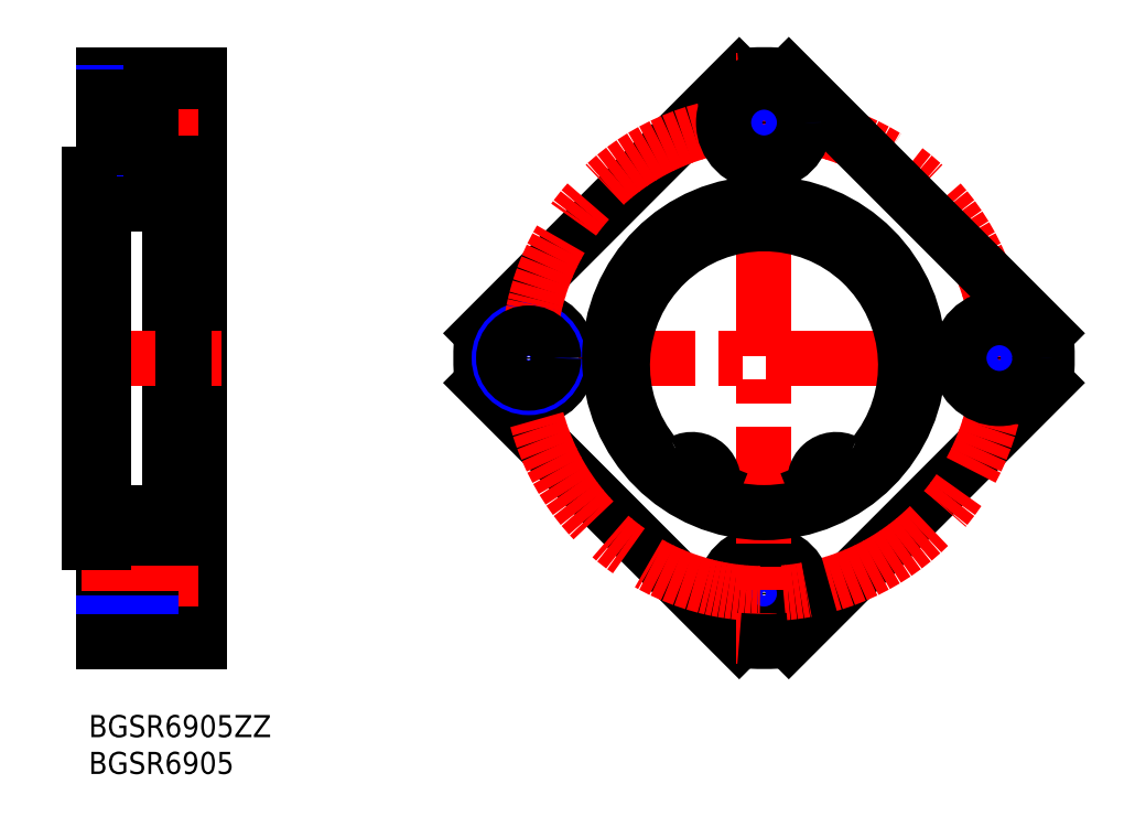
<metadata>
{"format":"dxf","ext":"dxf","renderer":"ezdxf+matplotlib","layout":"modelspace","background":"white","min_lineweight":24,"dpi":150}
</metadata>
<code>
0
SECTION
2
ENTITIES
0
INSERT
8
MSM_CONTINUOUS
2
*U3
10
0
20
0
30
0
0
INSERT
8
MSM_CONTINUOUS
2
*U4
10
0
20
0
30
0
0
LINE
8
MSM_CONTINUOUS
10
15
20
22
30
0
11
8.5
21
22
31
0
0
LINE
8
MSM_CONTINUOUS
10
2
20
19.9
30
0
11
8.5
21
19.9
31
0
0
LINE
8
MSM_NARROW
10
2
20
20.5
30
0
11
8.5
21
20.5
31
0
0
LINE
8
MSM_CONTINUOUS
10
15
20
87
30
0
11
15
21
10
31
0
0
LINE
8
MSM_CONTINUOUS
10
8.5
20
22
30
0
11
8.5
21
11
31
0
0
LINE
8
MSM_CONTINUOUS
10
2
20
23.5
30
0
11
2
21
10
31
0
0
LINE
8
MSM_CONTINUOUS
10
0
20
66.5
30
0
11
2
21
66.5
31
0
0
LINE
8
MSM_CONTINUOUS
10
2
20
73.5
30
0
11
2
21
87
31
0
0
LINE
8
MSM_CONTINUOUS
10
0
20
73.5
30
0
11
2
21
73.5
31
0
0
LINE
8
MSM_CENTER
10
-1
20
16.5
30
0
11
18
21
16.5
31
0
0
LINE
8
MSM_CONTINUOUS
10
15
20
11
30
0
11
8.5
21
11
31
0
0
LINE
8
MSM_CONTINUOUS
10
2
20
13.1
30
0
11
8.5
21
13.1
31
0
0
LINE
8
MSM_NARROW
10
2
20
12.5
30
0
11
8.5
21
12.5
31
0
0
LINE
8
MSM_CONTINUOUS
10
2
20
10
30
0
11
15
21
10
31
0
0
LINE
8
MSM_CONTINUOUS
10
11
20
70.75
30
0
11
11
21
26.25
31
0
0
LINE
8
MSM_CONTINUOUS
10
2
20
27.5
30
0
11
11
21
27.5
31
0
0
LINE
8
MSM_CONTINUOUS
10
2
20
87
30
0
11
15
21
87
31
0
0
LINE
8
MSM_CENTER
10
-1
20
80.5
30
0
11
18
21
80.5
31
0
0
LINE
8
MSM_NARROW
10
2
20
76.5
30
0
11
8.5
21
76.5
31
0
0
LINE
8
MSM_CONTINUOUS
10
2
20
77.1
30
0
11
8.5
21
77.1
31
0
0
LINE
8
MSM_NARROW
10
2
20
84.5
30
0
11
8.5
21
84.5
31
0
0
LINE
8
MSM_CONTINUOUS
10
2
20
83.9
30
0
11
8.5
21
83.9
31
0
0
LINE
8
MSM_CONTINUOUS
10
15
20
86
30
0
11
8.5
21
86
31
0
0
LINE
8
MSM_CONTINUOUS
10
8.5
20
86
30
0
11
8.5
21
75
31
0
0
LINE
8
MSM_CONTINUOUS
10
15
20
75
30
0
11
8.5
21
75
31
0
0
LINE
8
MSM_CENTER
10
-3
20
48.5
30
0
11
18
21
48.5
31
0
0
LINE
8
MSM_CONTINUOUS
10
0
20
23.5
30
0
11
2
21
23.5
31
0
0
LINE
8
MSM_CONTINUOUS
10
0
20
30.5
30
0
11
2
21
30.5
31
0
0
LINE
8
MSM_CONTINUOUS
10
0
20
73.5
30
0
11
0
21
23.5
31
0
0
LINE
8
MSM_CONTINUOUS
10
2
20
69.5
30
0
11
2
21
27.5
31
0
0
LINE
8
MSM_CONTINUOUS
10
2
20
69.5
30
0
11
11
21
69.5
31
0
0
LINE
8
MSM_CENTER
10
133.3
20
48.5
30
0
11
50.31
21
48.5
31
0
0
ARC
8
MSM_CONTINUOUS
10
91.81
20
48.5
30
0
40
38.5
50
175
51
185
0
LINE
8
MSM_CONTINUOUS
10
88.44
20
10.15
30
0
11
53.46
21
45.13
31
0
0
LINE
8
MSM_CONTINUOUS
10
53.46
20
51.87
30
0
11
88.44
21
86.85
31
0
0
CIRCLE
8
MSM_CONTINUOUS
10
59.81
20
48.5
30
0
40
5.5
0
CIRCLE
8
MSM_NARROW
10
59.81
20
48.5
30
0
40
4
0
CIRCLE
8
MSM_CONTINUOUS
10
91.81
20
16.5
30
0
40
3.4
0
CIRCLE
8
MSM_NARROW
10
91.81
20
16.5
30
0
40
4
0
CIRCLE
8
MSM_CONTINUOUS
10
91.81
20
16.5
30
0
40
5.5
0
LINE
8
MSM_CENTER
10
91.81
20
90
30
0
11
91.81
21
7
31
0
0
LINE
8
MSM_CONTINUOUS
10
95.18
20
10.15
30
0
11
130.2
21
45.13
31
0
0
CIRCLE
8
MSM_CENTER
10
91.81
20
48.5
30
0
40
32
0
CIRCLE
8
MSM_CONTINUOUS
10
59.81
20
48.5
30
0
40
3.4
0
ARC
8
MSM_CONTINUOUS
10
91.81
20
48.5
30
0
40
38.5
50
265
51
275
0
LINE
8
MSM_CONTINUOUS
10
130.2
20
51.87
30
0
11
95.18
21
86.85
31
0
0
ARC
8
MSM_CONTINUOUS
10
91.81
20
48.5
30
0
40
38.5
50
355
51
5.017
0
ARC
8
MSM_CONTINUOUS
10
91.81
20
48.5
30
0
40
38.5
50
84.98
51
95.02
0
CIRCLE
8
MSM_CONTINUOUS
10
91.81
20
80.5
30
0
40
3.4
0
CIRCLE
8
MSM_CONTINUOUS
10
123.8
20
48.5
30
0
40
3.4
0
CIRCLE
8
MSM_NARROW
10
91.81
20
80.5
30
0
40
4
0
CIRCLE
8
MSM_NARROW
10
123.8
20
48.5
30
0
40
4
0
CIRCLE
8
MSM_CONTINUOUS
10
91.81
20
80.5
30
0
40
5.5
0
CIRCLE
8
MSM_CONTINUOUS
10
123.8
20
48.5
30
0
40
5.5
0
CIRCLE
8
MSM_CONTINUOUS
10
91.81
20
48.5
30
0
40
21
0
ARC
8
MSM_CONTINUOUS
10
101.4
20
31.24
30
1e-16
40
2.5
50
201.8
51
236
0
LINE
8
MSM_CONTINUOUS
10
98.92
20
30.74
30
1e-16
11
99.09
21
30.31
31
1e-16
0
ARC
8
MSM_CONTINUOUS
10
101.6
20
31.82
30
1e-16
40
2.9
50
62.34
51
201.8
0
ARC
8
MSM_CONTINUOUS
10
104.3
20
36.95
30
1e-16
40
2.9
50
242.3
51
319.8
0
ARC
8
MSM_CONTINUOUS
10
91.81
20
47.5
30
1e-16
40
19.25
50
319.8
51
220.2
0
ARC
8
MSM_CONTINUOUS
10
79.32
20
36.95
30
1e-16
40
2.9
50
220.2
51
297.7
0
ARC
8
MSM_CONTINUOUS
10
82.01
20
31.82
30
1e-16
40
2.9
50
338.2
51
117.7
0
LINE
8
MSM_CONTINUOUS
10
84.53
20
30.31
30
1e-16
11
84.7
21
30.74
31
1e-16
0
ARC
8
MSM_CONTINUOUS
10
82.21
20
31.24
30
1e-16
40
2.5
50
304
51
338.2
0
CIRCLE
8
MSM_CONTINUOUS
10
101.6
20
31.82
30
1e-16
40
1.25
0
CIRCLE
8
MSM_CONTINUOUS
10
82.01
20
31.82
30
1e-16
40
1.25
0
LINE
8
MSM_CONTINUOUS
10
11
20
70.75
30
0.875
11
12.95
21
70.75
31
0.875
0
LINE
8
MSM_CONTINUOUS
10
11
20
66.75
30
0.875
11
12.8
21
66.75
31
0.875
0
LINE
8
MSM_CONTINUOUS
10
11
20
34.72
30
0.875
11
12.8
21
34.72
31
0.875
0
LINE
8
MSM_CONTINUOUS
10
11
20
28.74
30
0.875
11
12.8
21
28.74
31
0.875
0
LINE
8
MSM_CONTINUOUS
10
11
20
26.25
30
0.875
11
12.95
21
26.25
31
0.875
0
LINE
8
MSM_CONTINUOUS
10
12.95
20
69.5
30
0.875
11
15
21
69.5
31
0.875
0
LINE
8
MSM_CONTINUOUS
10
12.95
20
27.5
30
0.875
11
15
21
27.5
31
0.875
0
LINE
8
MSM_CONTINUOUS
10
12.95
20
70.75
30
0
11
12.95
21
26.25
31
0
0
LINE
8
MSM_CONTINUOUS
10
12.8
20
28.74
30
1.25
11
12.8
21
70.75
31
1.25
0
ENDSEC
0
EOF

</code>
